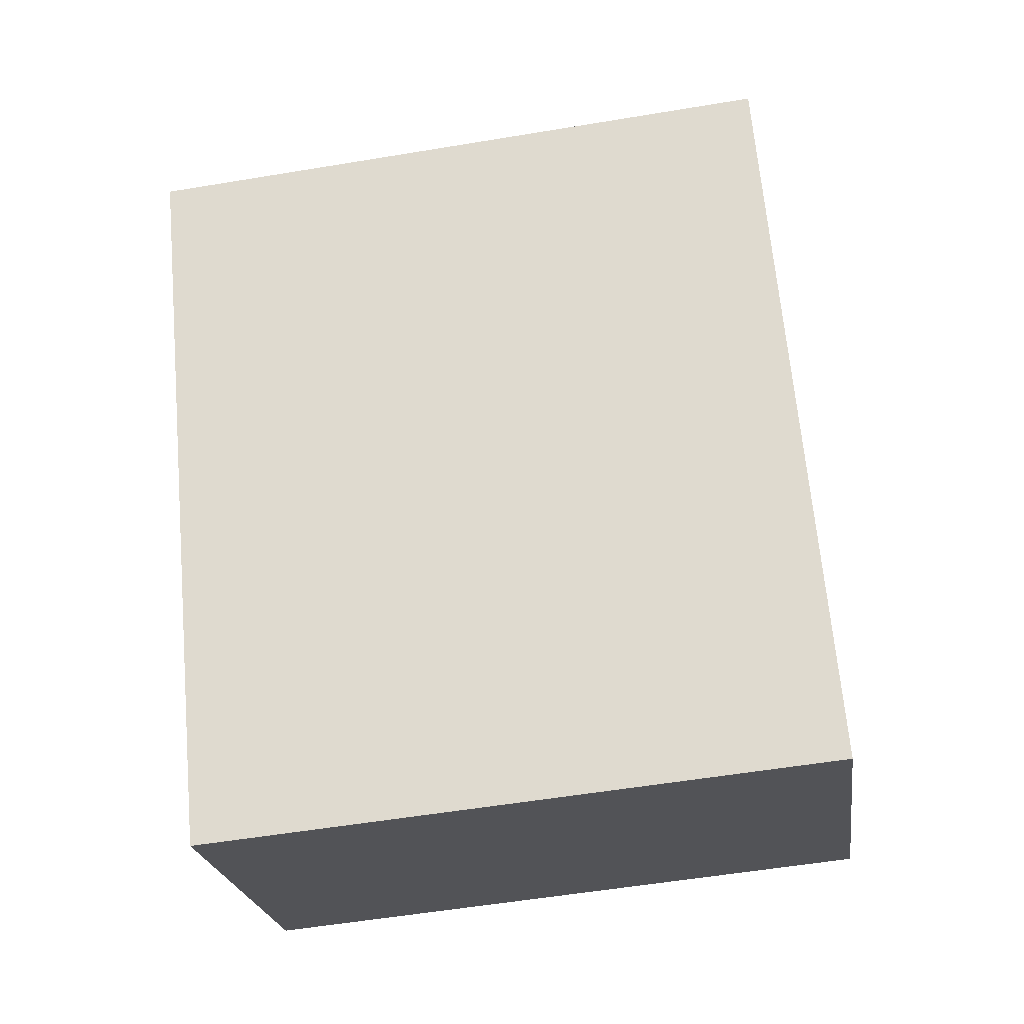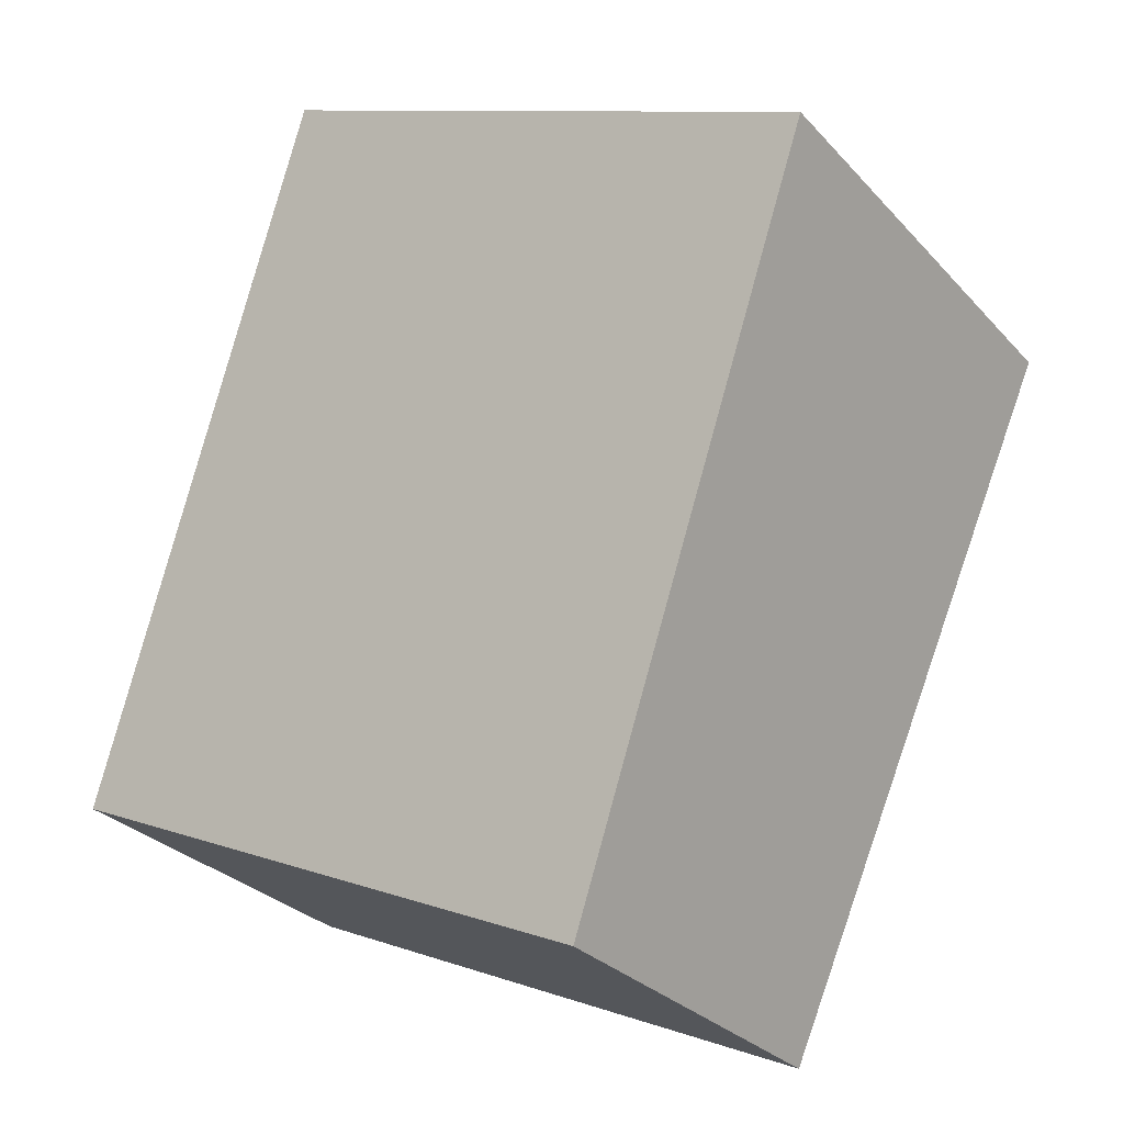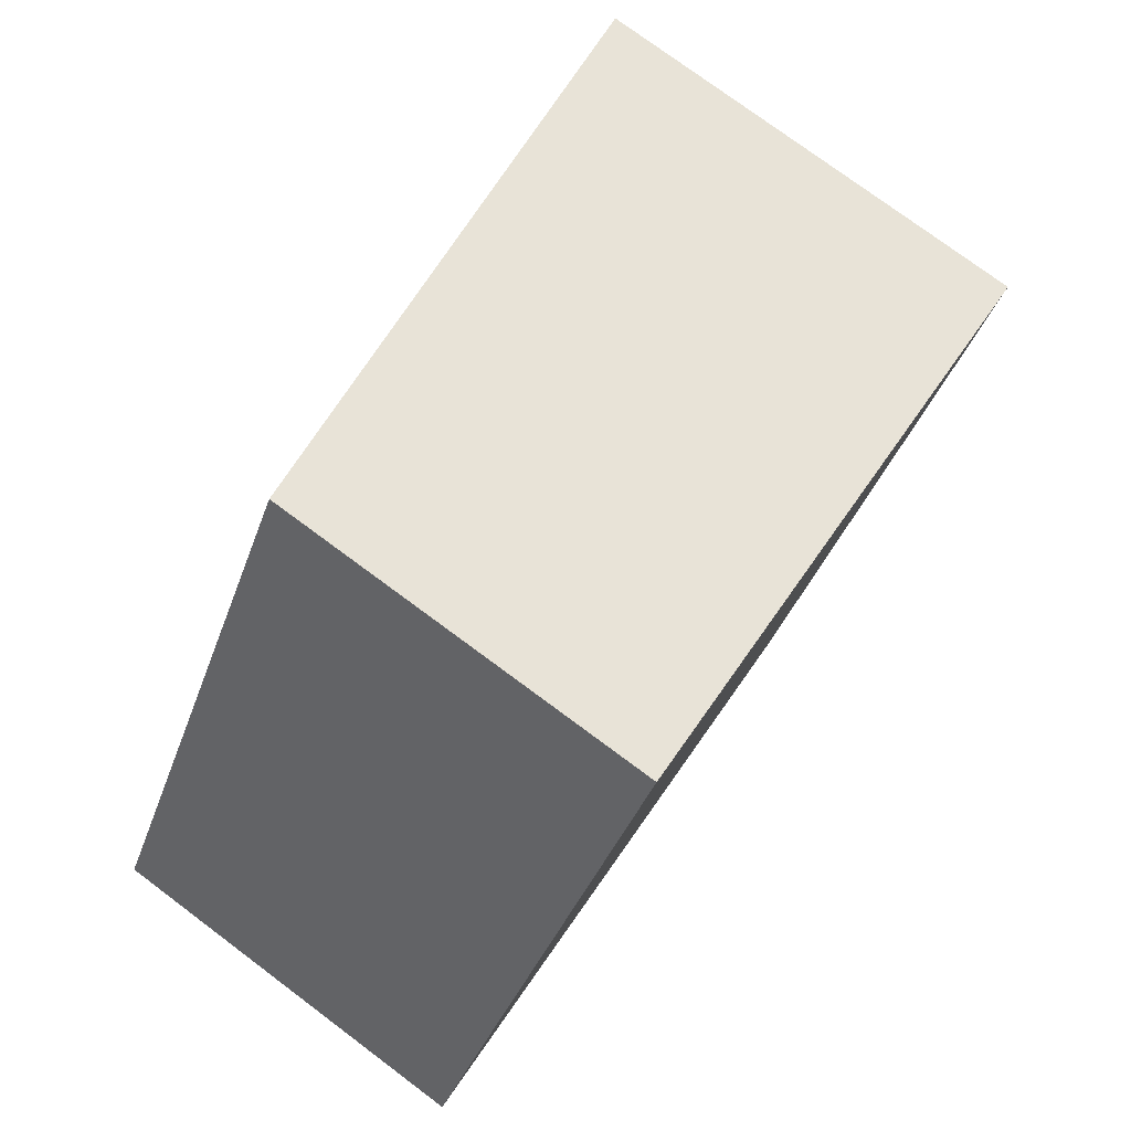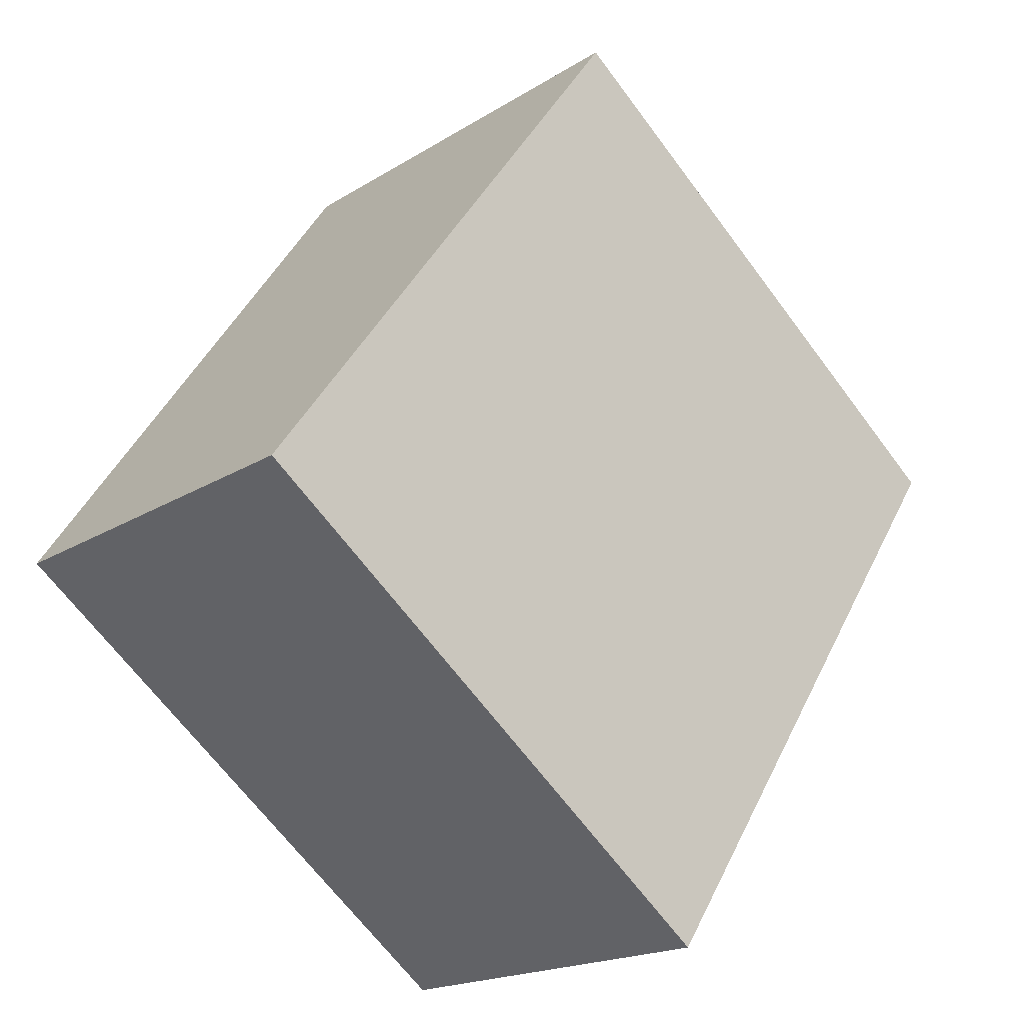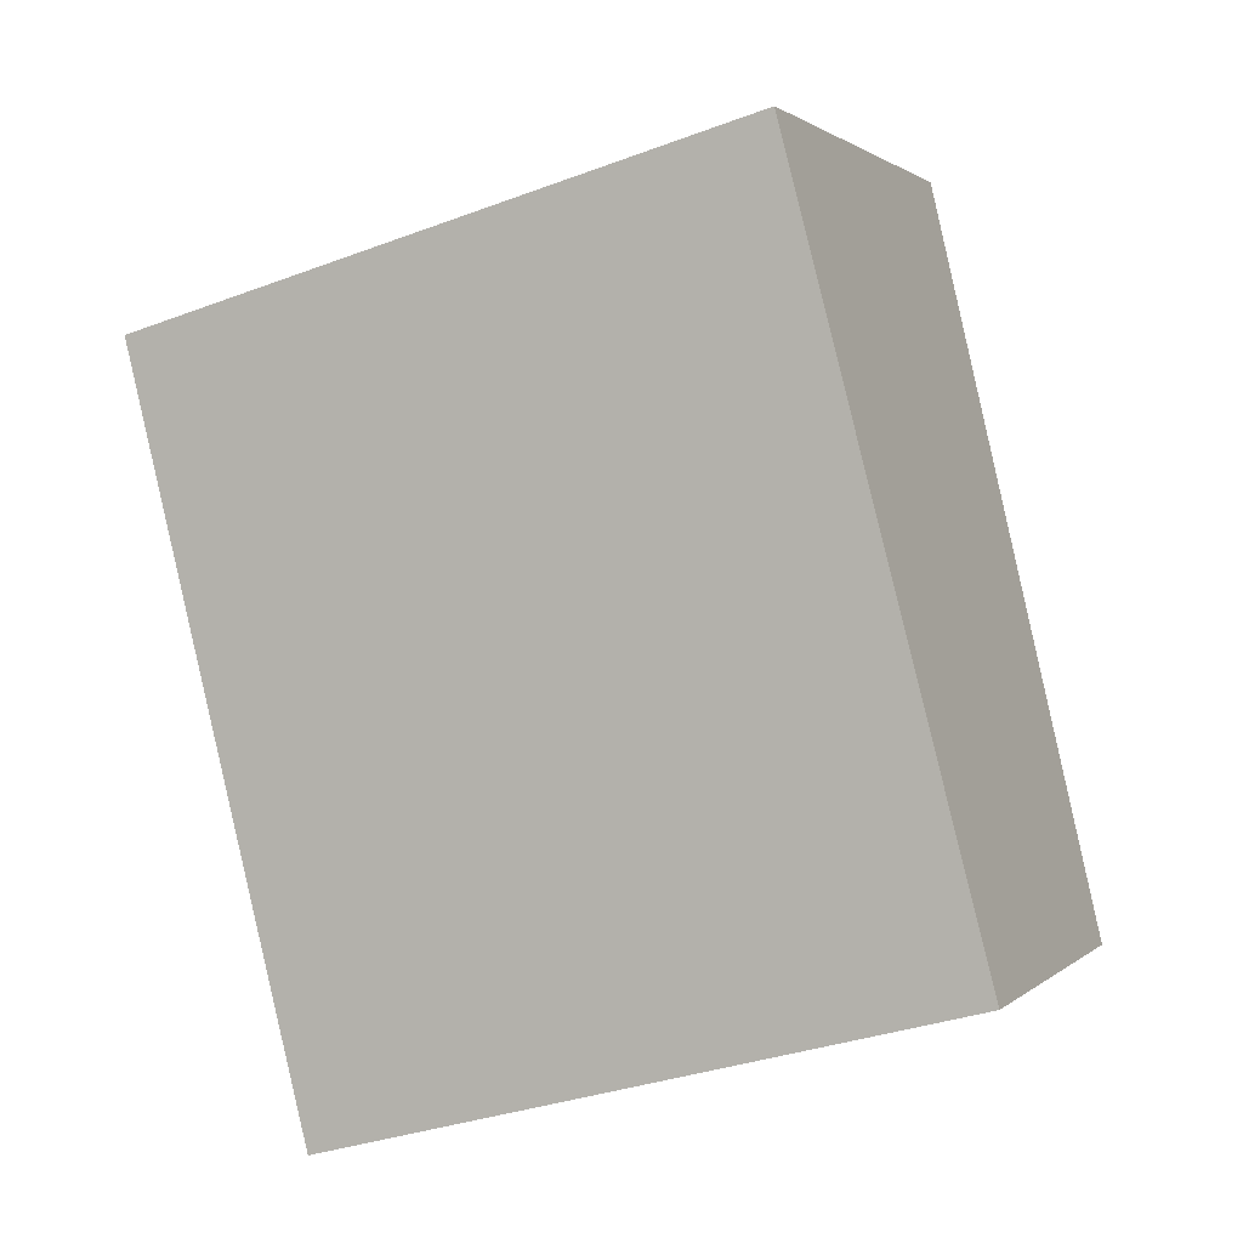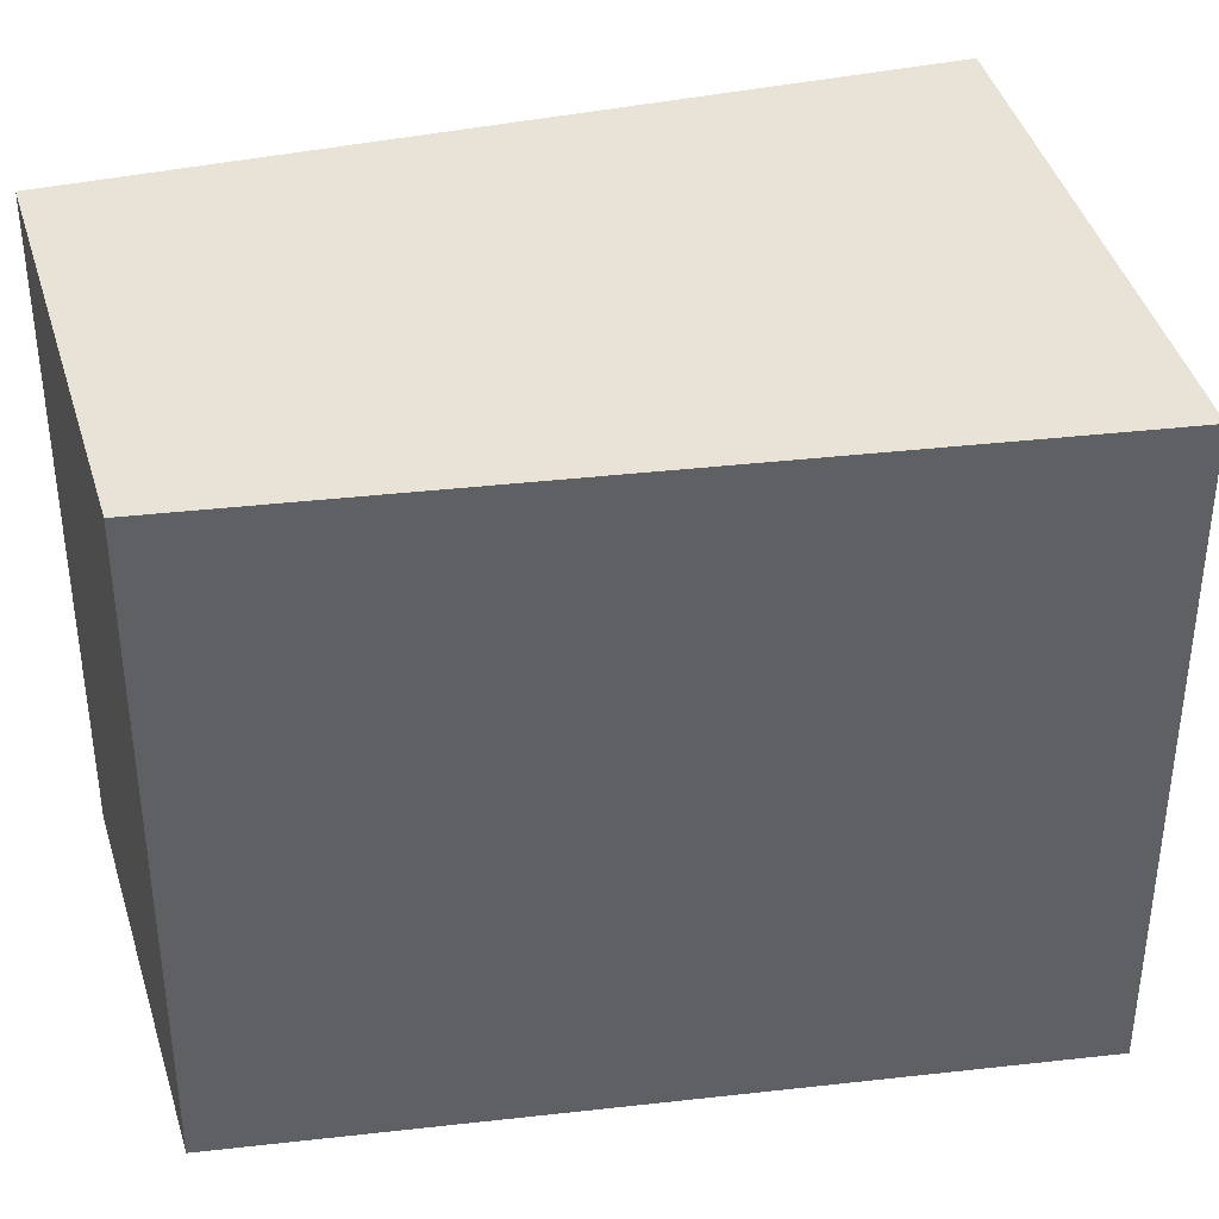
<metadata>
{"format":"obj","ext":"obj","renderer":"f3d","projection":"perspective","resolution":1024,"background":"white","views":[{"elev":-55.1,"azim":-80.0,"up":"+Y"},{"elev":10.4,"azim":130.9,"up":"+Y"},{"elev":-36.6,"azim":162.3,"up":"+Y"},{"elev":-67.4,"azim":-143.2,"up":"+Y"},{"elev":-33.6,"azim":-63.0,"up":"+Y"},{"elev":40.5,"azim":106.1,"up":"+Z"}]}
</metadata>
<code>
v -103.3 -2100 3.176
v -101.3 -2099 3.133
v -99.76 -2102 3.14
v -101.4 -2103 3.175
v -101.3 -2099 3.133
v -103.3 -2100 3.176
v -103.3 -2100 0
v -101.3 -2099 0
v -99.76 -2102 3.14
v -101.3 -2099 3.133
v -101.3 -2099 0
v -99.76 -2102 0
v -101.4 -2103 3.175
v -99.76 -2102 3.14
v -99.76 -2102 0
v -101.4 -2103 0
v -103.3 -2100 3.176
v -101.4 -2103 3.175
v -101.4 -2103 0
v -103.3 -2100 0
v -103.3 -2100 0
v -101.3 -2099 0
v -99.76 -2102 0
v -101.4 -2103 0
f 2 3 4 1
f 6 7 8 5
f 10 11 12 9
f 14 15 16 13
f 18 19 20 17
f 22 23 24 21

</code>
